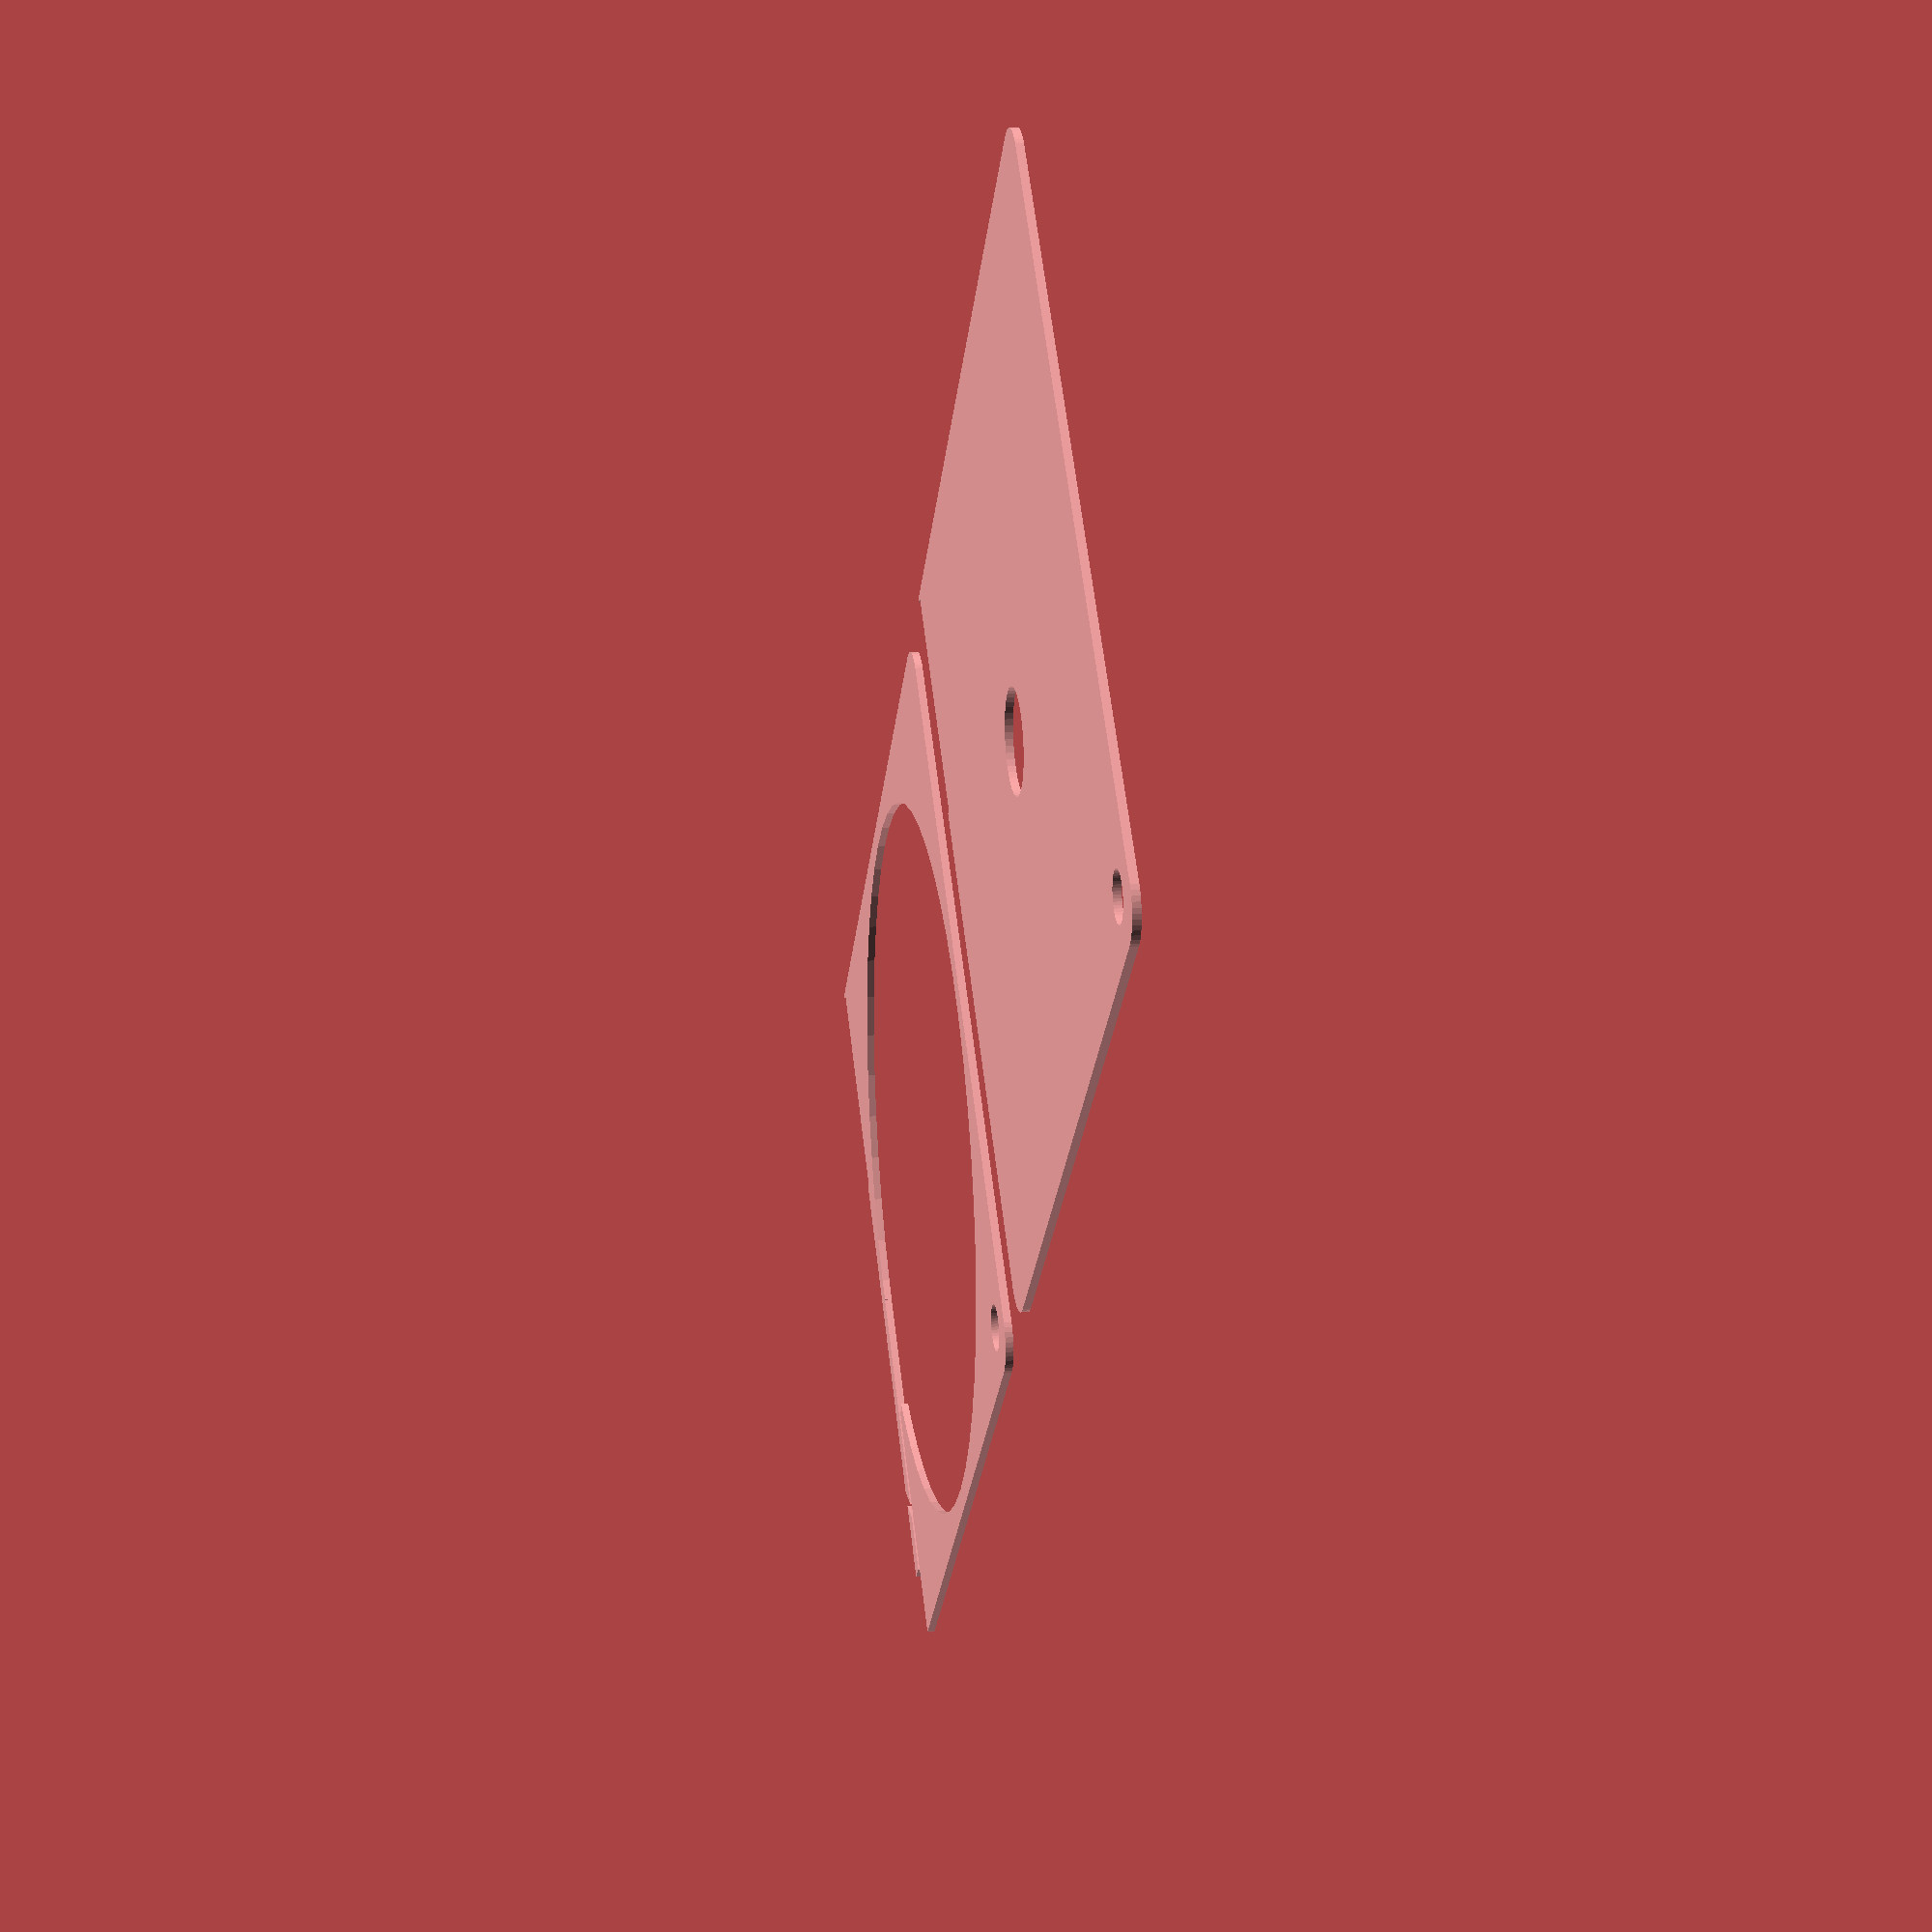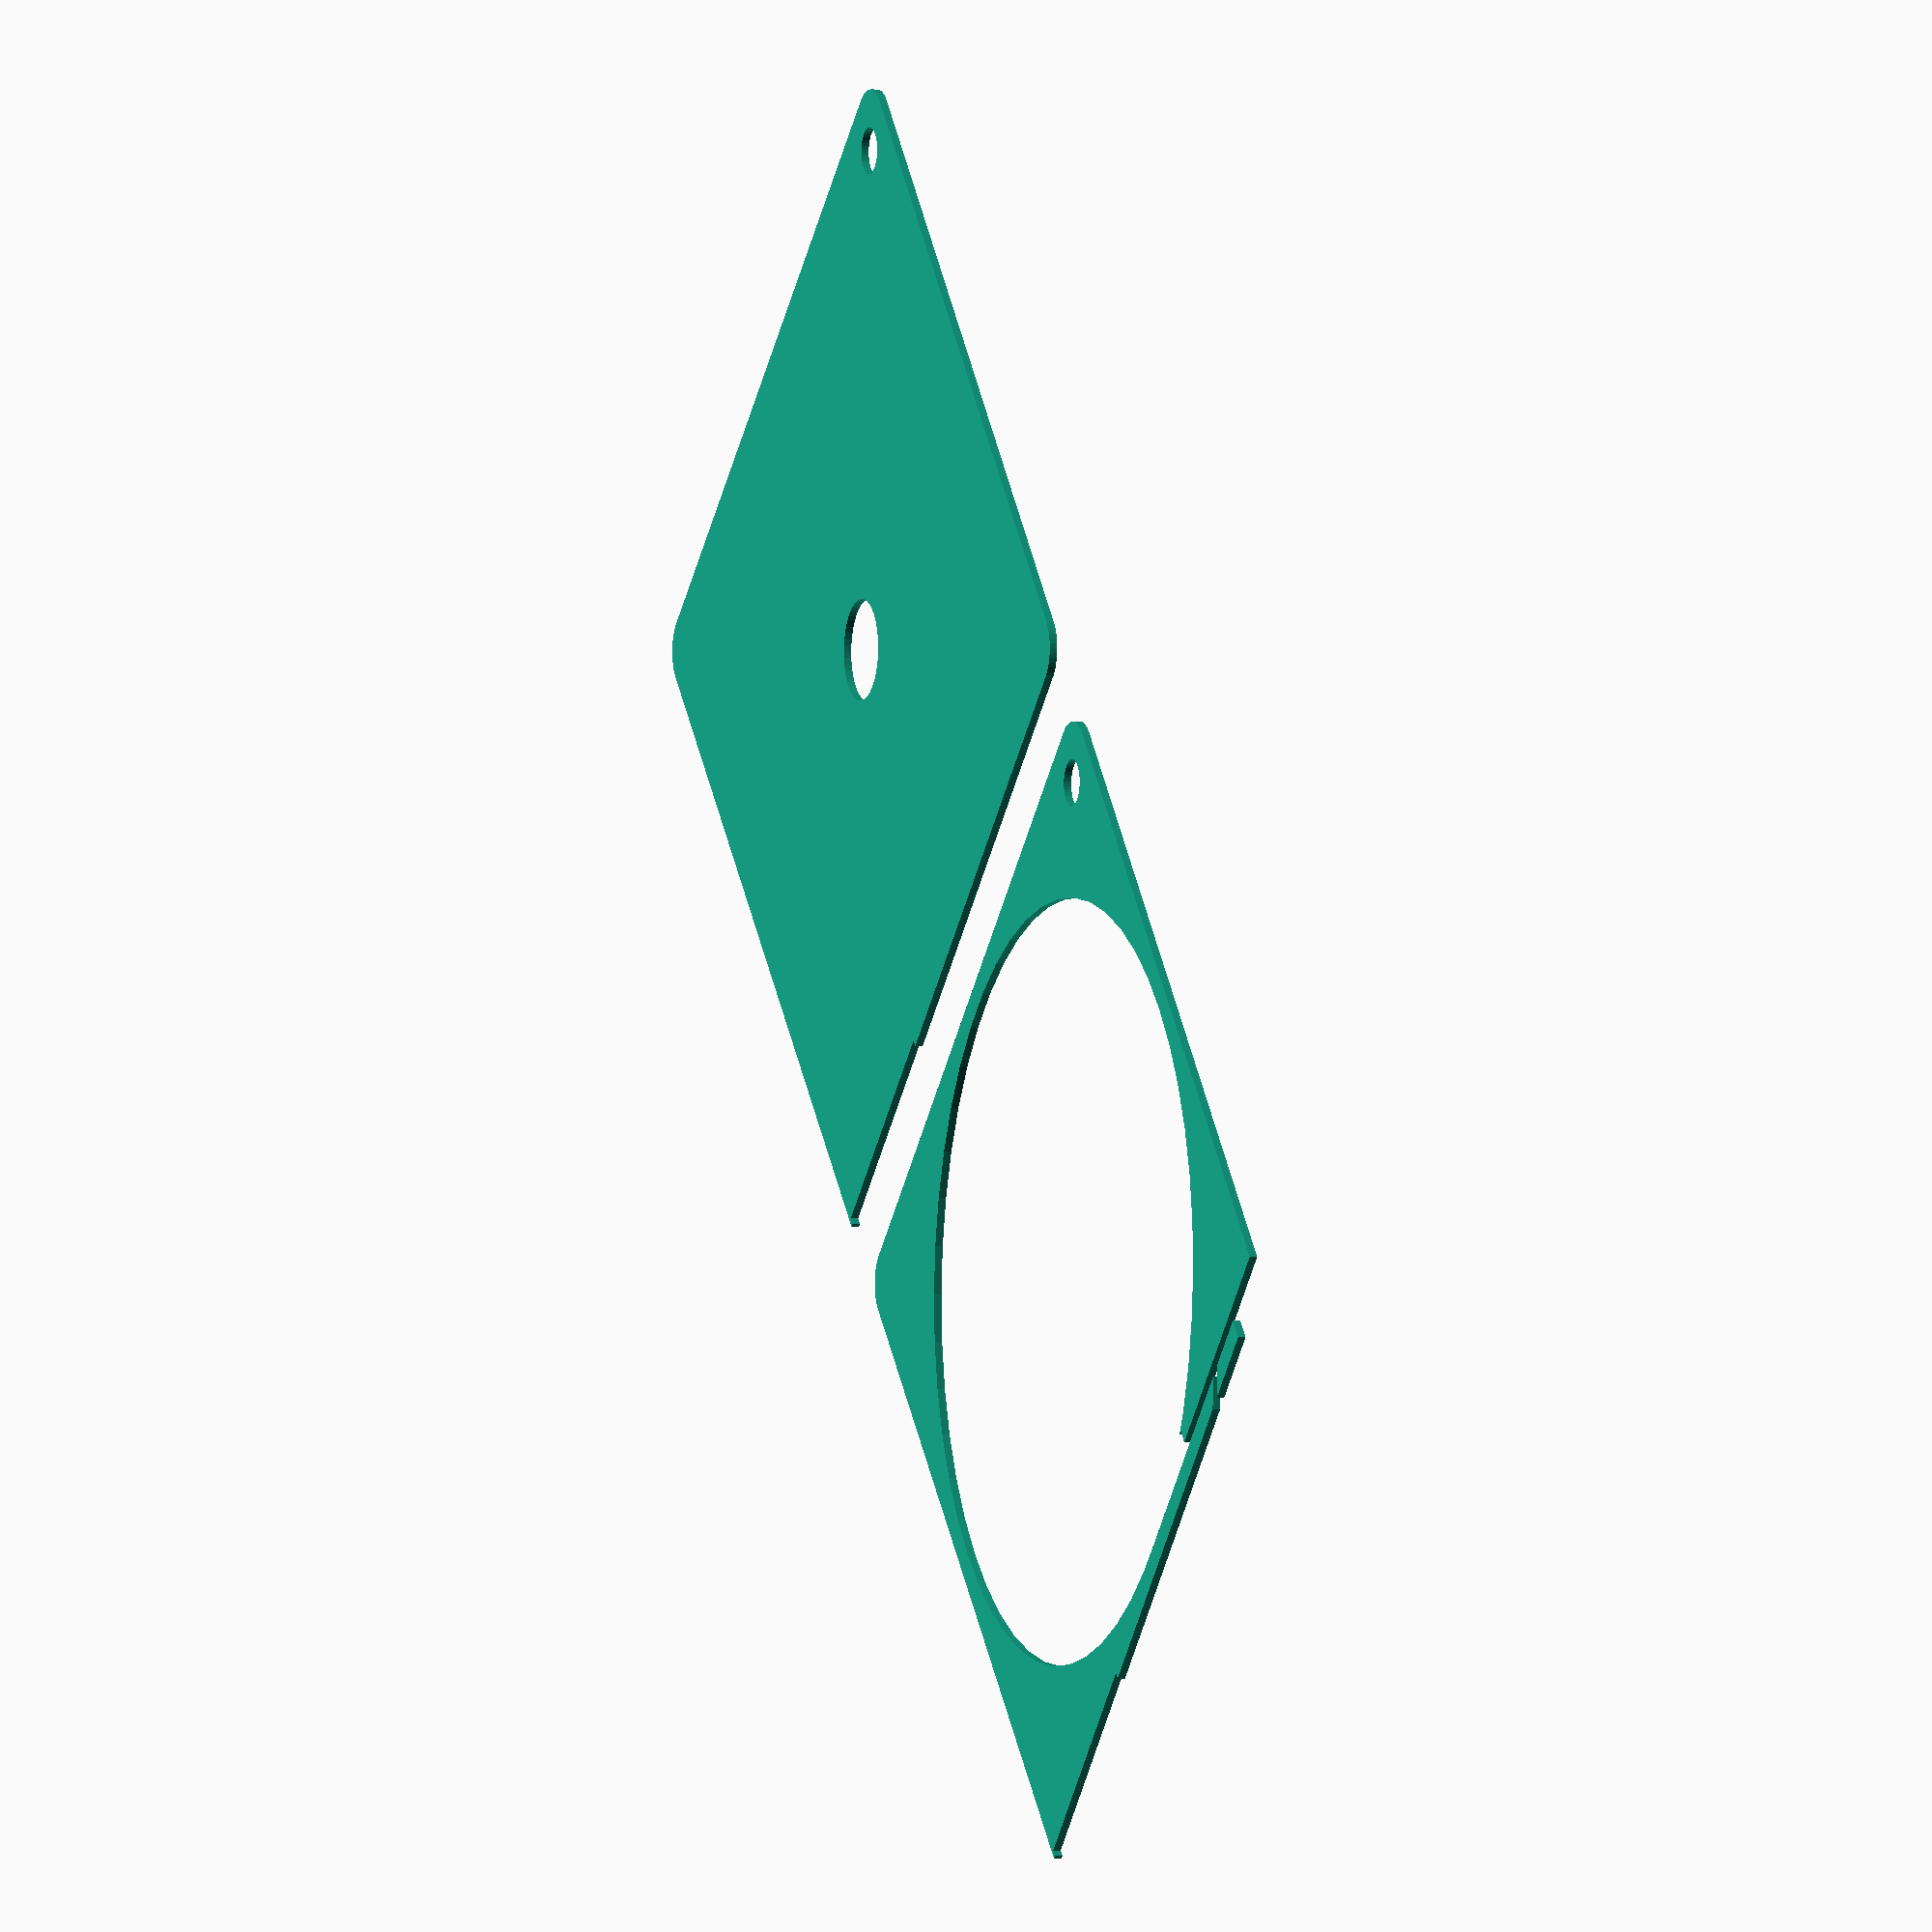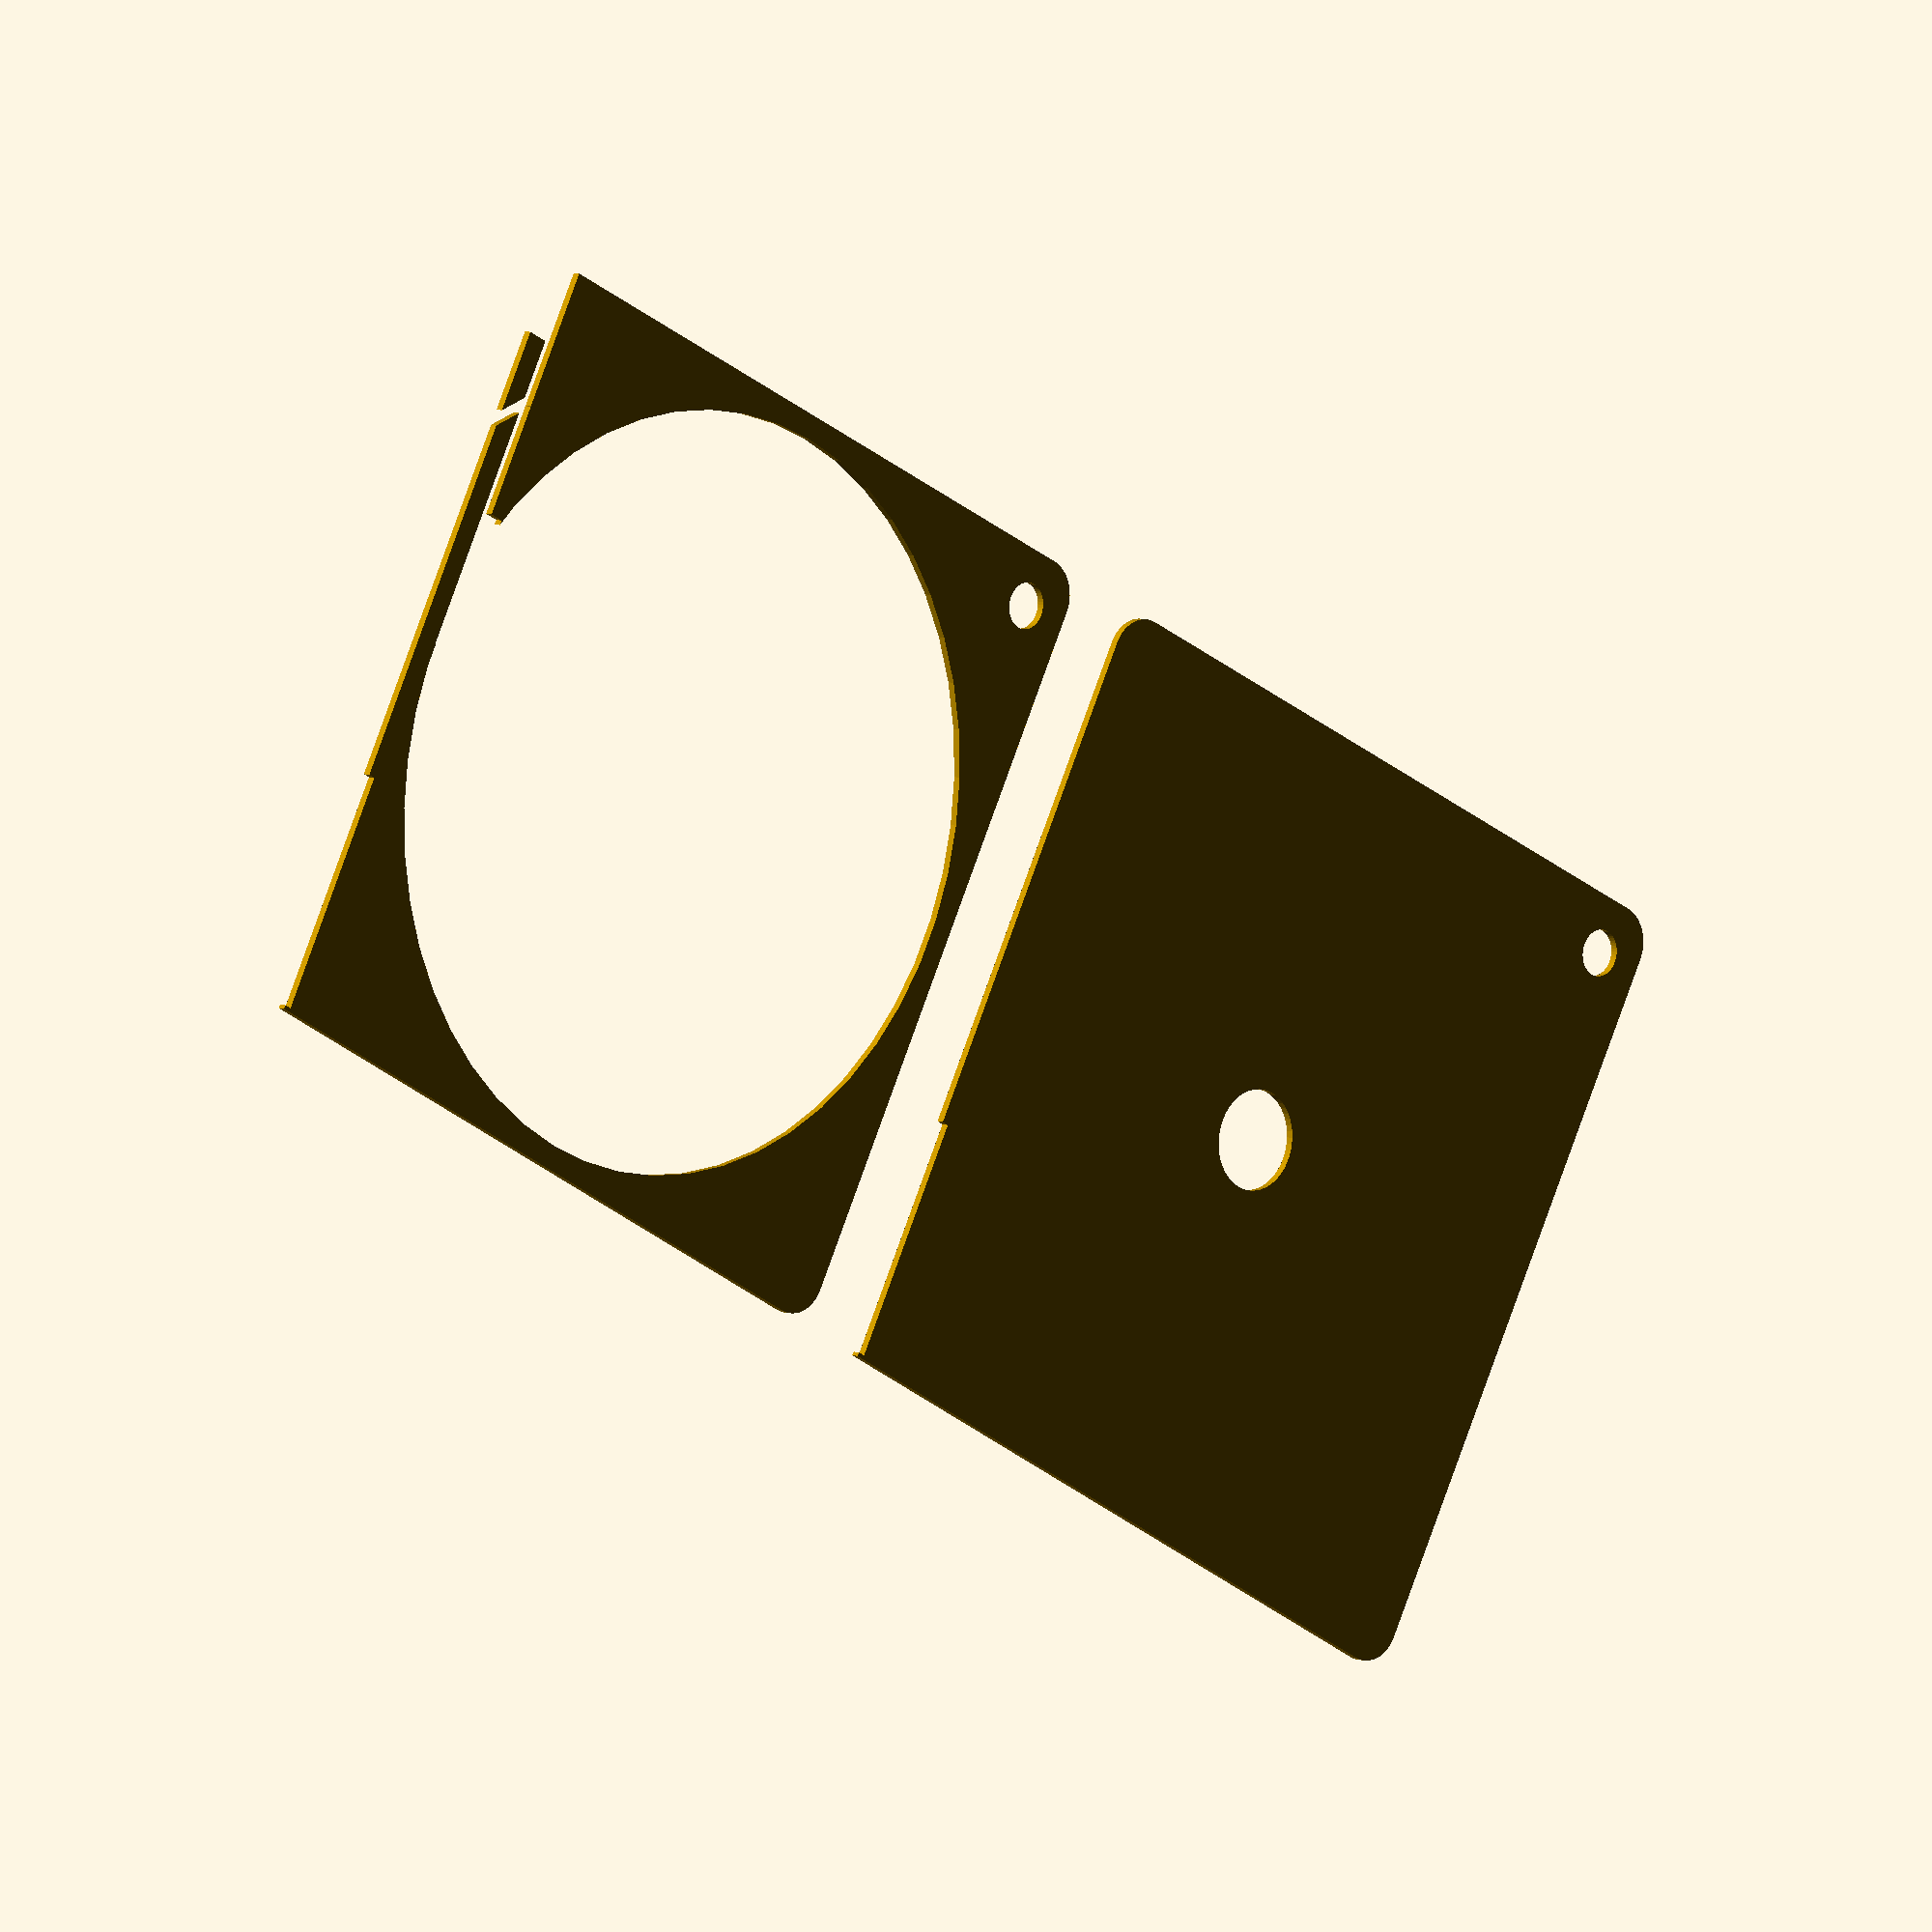
<openscad>
$fn = 50;


union() {
	translate(v = [0, 0, 0]) {
		projection() {
			intersection() {
				translate(v = [-500, -500, -5.5000000000]) {
					cube(size = [1000, 1000, 0.1000000000]);
				}
				difference() {
					union() {
						hull() {
							translate(v = [-47.0000000000, 47.0000000000, 0]) {
								cylinder(h = 14, r = 5);
							}
							translate(v = [47.0000000000, 47.0000000000, 0]) {
								cylinder(h = 14, r = 5);
							}
							translate(v = [-47.0000000000, -47.0000000000, 0]) {
								cylinder(h = 14, r = 5);
							}
							translate(v = [47.0000000000, -47.0000000000, 0]) {
								cylinder(h = 14, r = 5);
							}
						}
						translate(v = [-52.0000000000, 46.0000000000, 0]) {
							cube(size = [6, 6, 14]);
						}
					}
					union() {
						translate(v = [-52.5000000000, -45.0000000000, -250.0000000000]) {
							rotate(a = [0, 0, 0]) {
								difference() {
									union() {
										hull() {
											translate(v = [7.5000000000, 0, 0]) {
												cylinder(h = 250, r = 3.0000000000, r1 = 3.0000000000, r2 = 3.0000000000);
											}
											translate(v = [-7.5000000000, 0, 0]) {
												cylinder(h = 250, r = 3.0000000000, r1 = 3.0000000000, r2 = 3.0000000000);
											}
										}
									}
									union();
								}
							}
						}
						translate(v = [-52.5000000000, 45.0000000000, -250.0000000000]) {
							rotate(a = [0, 0, 0]) {
								difference() {
									union() {
										hull() {
											translate(v = [7.5000000000, 0, 0]) {
												cylinder(h = 250, r = 3.0000000000, r1 = 3.0000000000, r2 = 3.0000000000);
											}
											translate(v = [-7.5000000000, 0, 0]) {
												cylinder(h = 250, r = 3.0000000000, r1 = 3.0000000000, r2 = 3.0000000000);
											}
										}
									}
									union();
								}
							}
						}
						translate(v = [-51.5000000000, 51.0000000000, 0.5000000000]) {
							cube(size = [32, 1, 13.0000000000]);
						}
						translate(v = [45.0000000000, -45.0000000000, -50.0000000000]) {
							cylinder(h = 100, r = 3.0000000000);
						}
						translate(v = [0, 0, 0.6000000000]) {
							cylinder(h = 16.4000000000, r = 49.0000000000);
						}
						translate(v = [0, 0, -7.0000000000]) {
							cylinder(h = 14, r = 6.5000000000);
						}
						translate(v = [0.0000000000, 47.5000000000, 0.6000000000]) {
							cube(size = [52.0000000000, 1.5000000000, 16.4000000000]);
						}
						translate(v = [42.0000000000, 47.5000000000, 0.6000000000]) {
							cube(size = [10, 4.5000000000, 16.4000000000]);
						}
						translate(v = [31.0000000000, 47.5000000000, 12.5000000000]) {
							cube(size = [21, 4.5000000000, 1.5000000000]);
						}
						translate(v = [28.2500000000, 52.7500000000, 0.6000000000]) {
							rotate(a = [0, 0, -45]) {
								cube(size = [7.5000000000, 1.5000000000, 16.4000000000]);
							}
						}
						translate(v = [11.0610000000, 45.5000000000, 0.6000000000]) {
							cube(size = [7.5000000000, 2, 13.4000000000]);
						}
					}
				}
			}
		}
	}
	translate(v = [0, 114, 0]) {
		projection() {
			intersection() {
				translate(v = [-500, -500, -2.5000000000]) {
					cube(size = [1000, 1000, 0.1000000000]);
				}
				difference() {
					union() {
						hull() {
							translate(v = [-47.0000000000, 47.0000000000, 0]) {
								cylinder(h = 14, r = 5);
							}
							translate(v = [47.0000000000, 47.0000000000, 0]) {
								cylinder(h = 14, r = 5);
							}
							translate(v = [-47.0000000000, -47.0000000000, 0]) {
								cylinder(h = 14, r = 5);
							}
							translate(v = [47.0000000000, -47.0000000000, 0]) {
								cylinder(h = 14, r = 5);
							}
						}
						translate(v = [-52.0000000000, 46.0000000000, 0]) {
							cube(size = [6, 6, 14]);
						}
					}
					union() {
						translate(v = [-52.5000000000, -45.0000000000, -250.0000000000]) {
							rotate(a = [0, 0, 0]) {
								difference() {
									union() {
										hull() {
											translate(v = [7.5000000000, 0, 0]) {
												cylinder(h = 250, r = 3.0000000000, r1 = 3.0000000000, r2 = 3.0000000000);
											}
											translate(v = [-7.5000000000, 0, 0]) {
												cylinder(h = 250, r = 3.0000000000, r1 = 3.0000000000, r2 = 3.0000000000);
											}
										}
									}
									union();
								}
							}
						}
						translate(v = [-52.5000000000, 45.0000000000, -250.0000000000]) {
							rotate(a = [0, 0, 0]) {
								difference() {
									union() {
										hull() {
											translate(v = [7.5000000000, 0, 0]) {
												cylinder(h = 250, r = 3.0000000000, r1 = 3.0000000000, r2 = 3.0000000000);
											}
											translate(v = [-7.5000000000, 0, 0]) {
												cylinder(h = 250, r = 3.0000000000, r1 = 3.0000000000, r2 = 3.0000000000);
											}
										}
									}
									union();
								}
							}
						}
						translate(v = [-51.5000000000, 51.0000000000, 0.5000000000]) {
							cube(size = [32, 1, 13.0000000000]);
						}
						translate(v = [45.0000000000, -45.0000000000, -50.0000000000]) {
							cylinder(h = 100, r = 3.0000000000);
						}
						translate(v = [0, 0, 0.6000000000]) {
							cylinder(h = 16.4000000000, r = 49.0000000000);
						}
						translate(v = [0, 0, -7.0000000000]) {
							cylinder(h = 14, r = 6.5000000000);
						}
						translate(v = [0.0000000000, 47.5000000000, 0.6000000000]) {
							cube(size = [52.0000000000, 1.5000000000, 16.4000000000]);
						}
						translate(v = [42.0000000000, 47.5000000000, 0.6000000000]) {
							cube(size = [10, 4.5000000000, 16.4000000000]);
						}
						translate(v = [31.0000000000, 47.5000000000, 12.5000000000]) {
							cube(size = [21, 4.5000000000, 1.5000000000]);
						}
						translate(v = [28.2500000000, 52.7500000000, 0.6000000000]) {
							rotate(a = [0, 0, -45]) {
								cube(size = [7.5000000000, 1.5000000000, 16.4000000000]);
							}
						}
						translate(v = [11.0610000000, 45.5000000000, 0.6000000000]) {
							cube(size = [7.5000000000, 2, 13.4000000000]);
						}
					}
				}
			}
		}
	}
	translate(v = [0, 228, 0]) {
		projection() {
			intersection() {
				translate(v = [-500, -500, 0.5000000000]) {
					cube(size = [1000, 1000, 0.1000000000]);
				}
				difference() {
					union() {
						hull() {
							translate(v = [-47.0000000000, 47.0000000000, 0]) {
								cylinder(h = 14, r = 5);
							}
							translate(v = [47.0000000000, 47.0000000000, 0]) {
								cylinder(h = 14, r = 5);
							}
							translate(v = [-47.0000000000, -47.0000000000, 0]) {
								cylinder(h = 14, r = 5);
							}
							translate(v = [47.0000000000, -47.0000000000, 0]) {
								cylinder(h = 14, r = 5);
							}
						}
						translate(v = [-52.0000000000, 46.0000000000, 0]) {
							cube(size = [6, 6, 14]);
						}
					}
					union() {
						translate(v = [-52.5000000000, -45.0000000000, -250.0000000000]) {
							rotate(a = [0, 0, 0]) {
								difference() {
									union() {
										hull() {
											translate(v = [7.5000000000, 0, 0]) {
												cylinder(h = 250, r = 3.0000000000, r1 = 3.0000000000, r2 = 3.0000000000);
											}
											translate(v = [-7.5000000000, 0, 0]) {
												cylinder(h = 250, r = 3.0000000000, r1 = 3.0000000000, r2 = 3.0000000000);
											}
										}
									}
									union();
								}
							}
						}
						translate(v = [-52.5000000000, 45.0000000000, -250.0000000000]) {
							rotate(a = [0, 0, 0]) {
								difference() {
									union() {
										hull() {
											translate(v = [7.5000000000, 0, 0]) {
												cylinder(h = 250, r = 3.0000000000, r1 = 3.0000000000, r2 = 3.0000000000);
											}
											translate(v = [-7.5000000000, 0, 0]) {
												cylinder(h = 250, r = 3.0000000000, r1 = 3.0000000000, r2 = 3.0000000000);
											}
										}
									}
									union();
								}
							}
						}
						translate(v = [-51.5000000000, 51.0000000000, 0.5000000000]) {
							cube(size = [32, 1, 13.0000000000]);
						}
						translate(v = [45.0000000000, -45.0000000000, -50.0000000000]) {
							cylinder(h = 100, r = 3.0000000000);
						}
						translate(v = [0, 0, 0.6000000000]) {
							cylinder(h = 16.4000000000, r = 49.0000000000);
						}
						translate(v = [0, 0, -7.0000000000]) {
							cylinder(h = 14, r = 6.5000000000);
						}
						translate(v = [0.0000000000, 47.5000000000, 0.6000000000]) {
							cube(size = [52.0000000000, 1.5000000000, 16.4000000000]);
						}
						translate(v = [42.0000000000, 47.5000000000, 0.6000000000]) {
							cube(size = [10, 4.5000000000, 16.4000000000]);
						}
						translate(v = [31.0000000000, 47.5000000000, 12.5000000000]) {
							cube(size = [21, 4.5000000000, 1.5000000000]);
						}
						translate(v = [28.2500000000, 52.7500000000, 0.6000000000]) {
							rotate(a = [0, 0, -45]) {
								cube(size = [7.5000000000, 1.5000000000, 16.4000000000]);
							}
						}
						translate(v = [11.0610000000, 45.5000000000, 0.6000000000]) {
							cube(size = [7.5000000000, 2, 13.4000000000]);
						}
					}
				}
			}
		}
	}
	translate(v = [0, 342, 0]) {
		projection() {
			intersection() {
				translate(v = [-500, -500, 3.5000000000]) {
					cube(size = [1000, 1000, 0.1000000000]);
				}
				difference() {
					union() {
						hull() {
							translate(v = [-47.0000000000, 47.0000000000, 0]) {
								cylinder(h = 14, r = 5);
							}
							translate(v = [47.0000000000, 47.0000000000, 0]) {
								cylinder(h = 14, r = 5);
							}
							translate(v = [-47.0000000000, -47.0000000000, 0]) {
								cylinder(h = 14, r = 5);
							}
							translate(v = [47.0000000000, -47.0000000000, 0]) {
								cylinder(h = 14, r = 5);
							}
						}
						translate(v = [-52.0000000000, 46.0000000000, 0]) {
							cube(size = [6, 6, 14]);
						}
					}
					union() {
						translate(v = [-52.5000000000, -45.0000000000, -250.0000000000]) {
							rotate(a = [0, 0, 0]) {
								difference() {
									union() {
										hull() {
											translate(v = [7.5000000000, 0, 0]) {
												cylinder(h = 250, r = 3.0000000000, r1 = 3.0000000000, r2 = 3.0000000000);
											}
											translate(v = [-7.5000000000, 0, 0]) {
												cylinder(h = 250, r = 3.0000000000, r1 = 3.0000000000, r2 = 3.0000000000);
											}
										}
									}
									union();
								}
							}
						}
						translate(v = [-52.5000000000, 45.0000000000, -250.0000000000]) {
							rotate(a = [0, 0, 0]) {
								difference() {
									union() {
										hull() {
											translate(v = [7.5000000000, 0, 0]) {
												cylinder(h = 250, r = 3.0000000000, r1 = 3.0000000000, r2 = 3.0000000000);
											}
											translate(v = [-7.5000000000, 0, 0]) {
												cylinder(h = 250, r = 3.0000000000, r1 = 3.0000000000, r2 = 3.0000000000);
											}
										}
									}
									union();
								}
							}
						}
						translate(v = [-51.5000000000, 51.0000000000, 0.5000000000]) {
							cube(size = [32, 1, 13.0000000000]);
						}
						translate(v = [45.0000000000, -45.0000000000, -50.0000000000]) {
							cylinder(h = 100, r = 3.0000000000);
						}
						translate(v = [0, 0, 0.6000000000]) {
							cylinder(h = 16.4000000000, r = 49.0000000000);
						}
						translate(v = [0, 0, -7.0000000000]) {
							cylinder(h = 14, r = 6.5000000000);
						}
						translate(v = [0.0000000000, 47.5000000000, 0.6000000000]) {
							cube(size = [52.0000000000, 1.5000000000, 16.4000000000]);
						}
						translate(v = [42.0000000000, 47.5000000000, 0.6000000000]) {
							cube(size = [10, 4.5000000000, 16.4000000000]);
						}
						translate(v = [31.0000000000, 47.5000000000, 12.5000000000]) {
							cube(size = [21, 4.5000000000, 1.5000000000]);
						}
						translate(v = [28.2500000000, 52.7500000000, 0.6000000000]) {
							rotate(a = [0, 0, -45]) {
								cube(size = [7.5000000000, 1.5000000000, 16.4000000000]);
							}
						}
						translate(v = [11.0610000000, 45.5000000000, 0.6000000000]) {
							cube(size = [7.5000000000, 2, 13.4000000000]);
						}
					}
				}
			}
		}
	}
}
</openscad>
<views>
elev=339.0 azim=138.3 roll=260.7 proj=p view=wireframe
elev=3.0 azim=222.2 roll=250.3 proj=o view=solid
elev=173.4 azim=117.5 roll=223.7 proj=o view=solid
</views>
